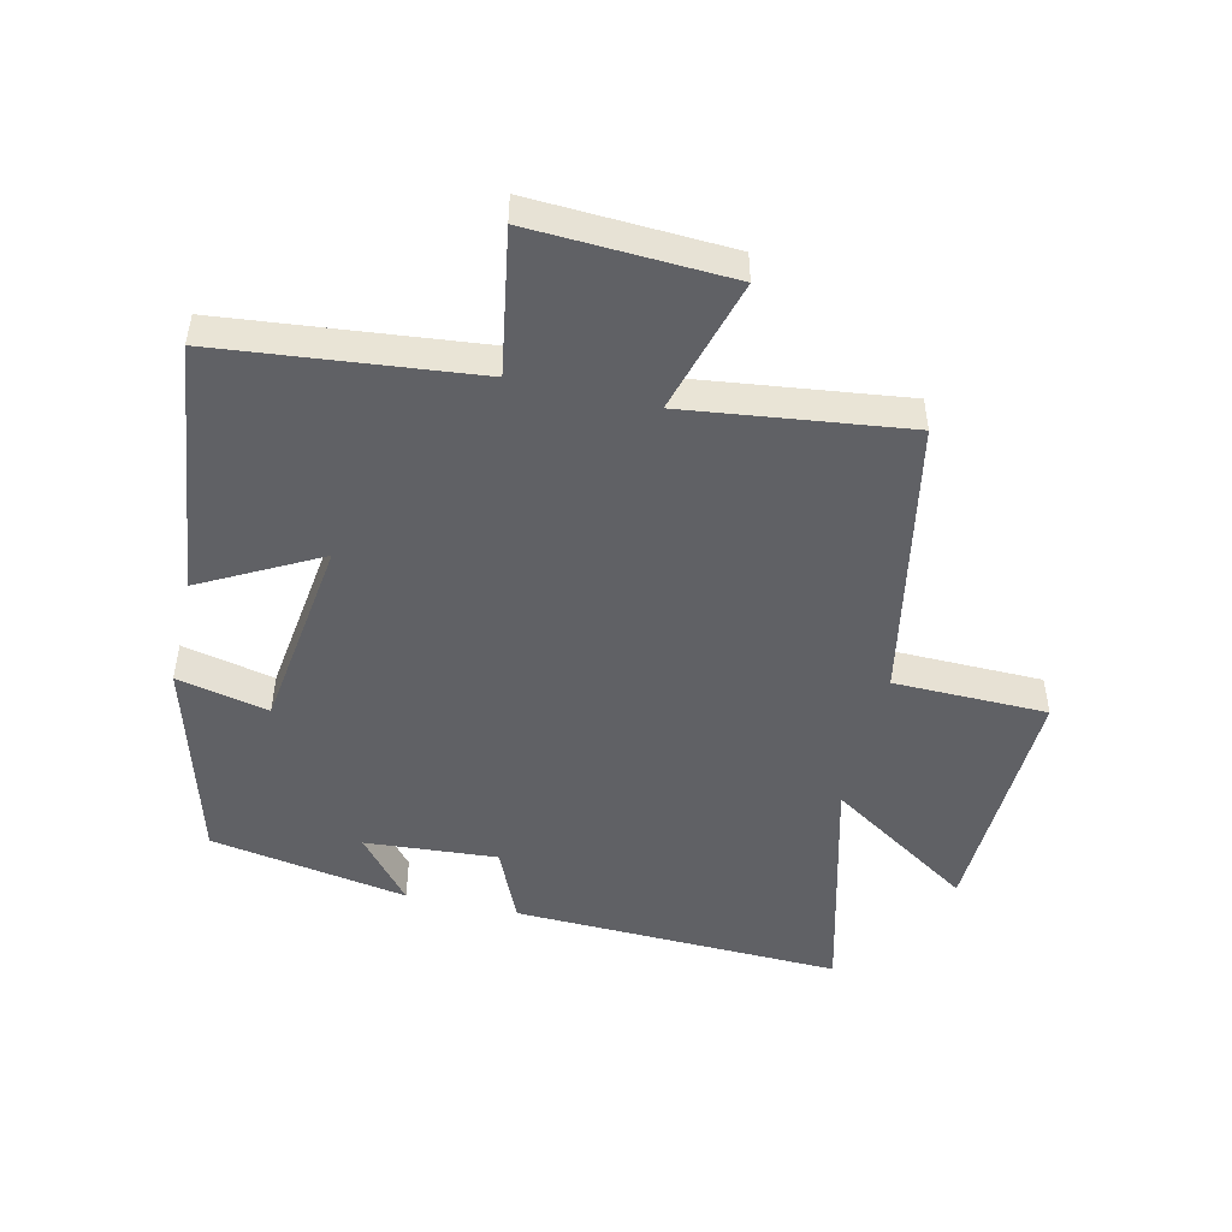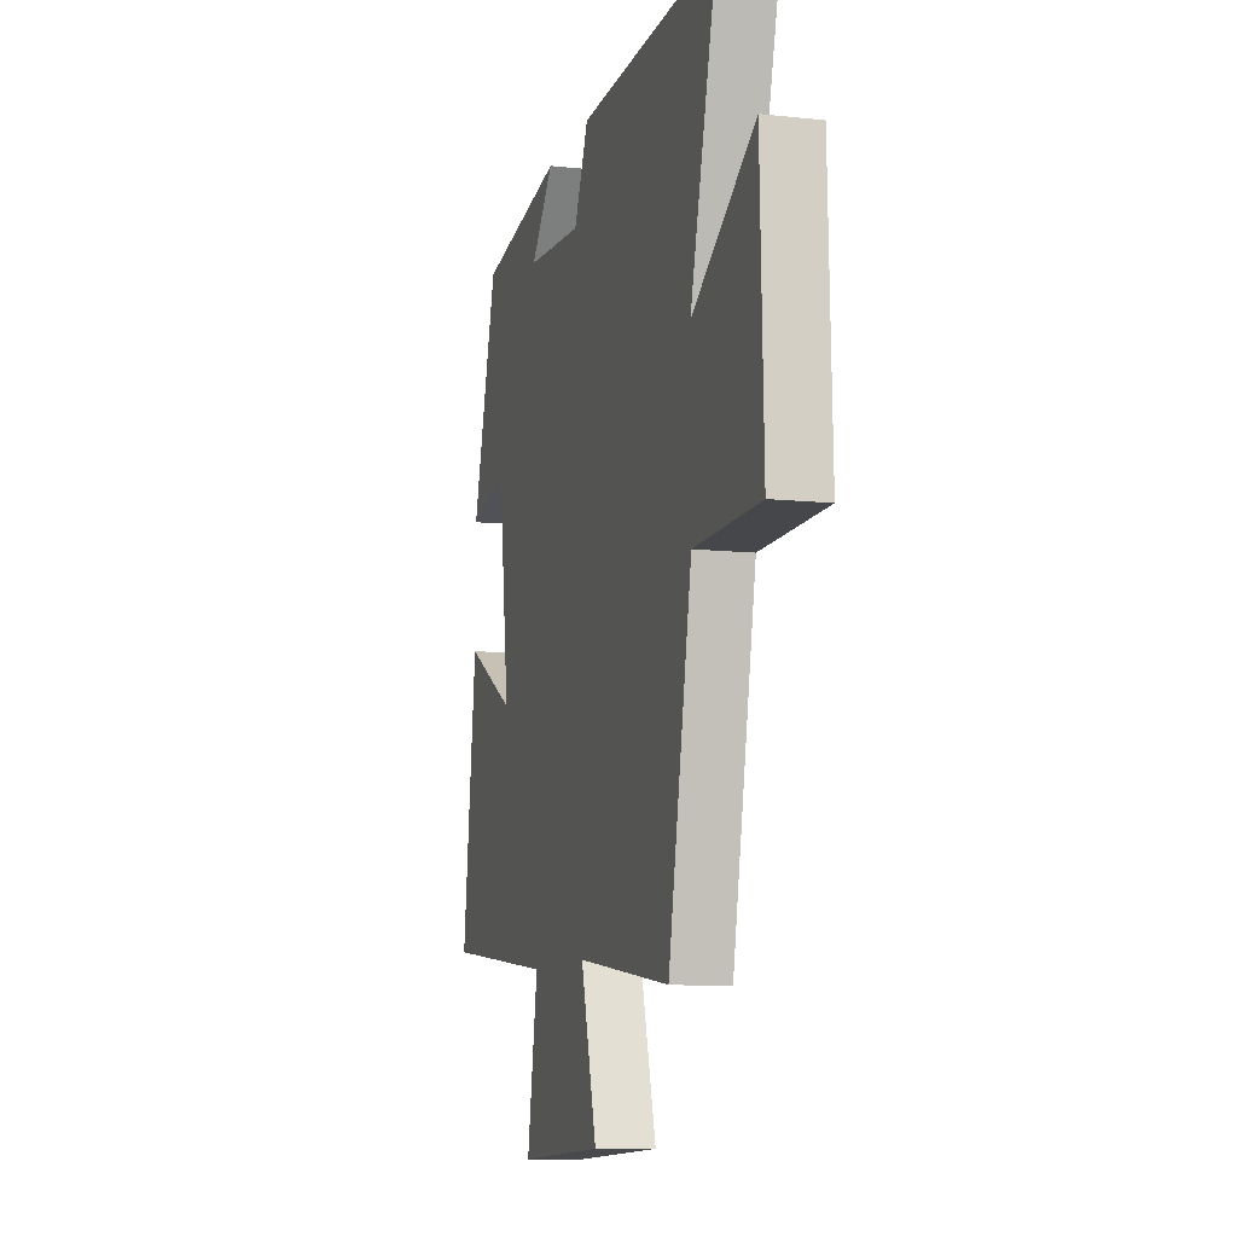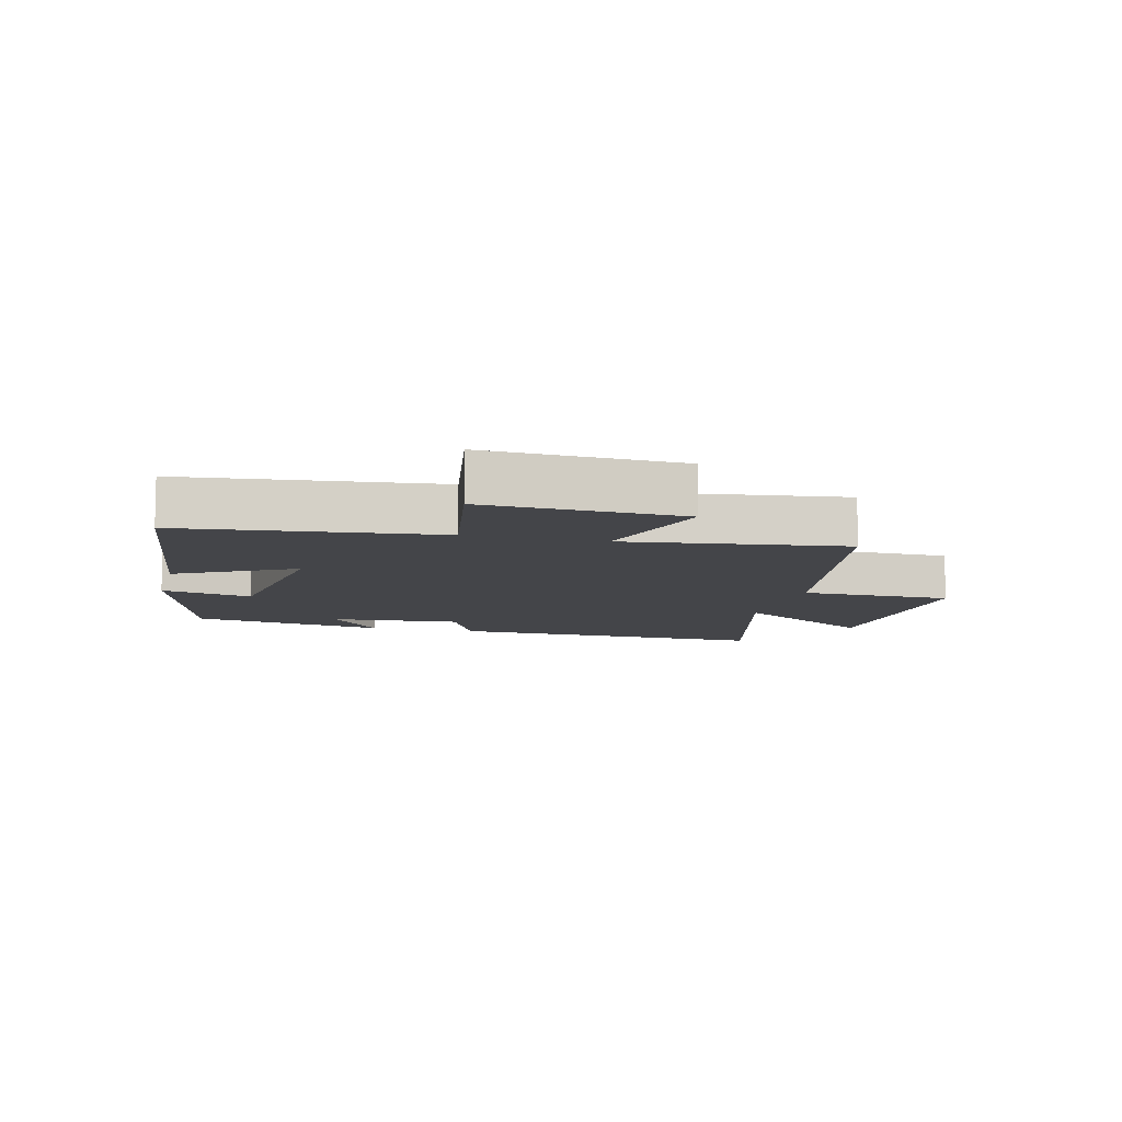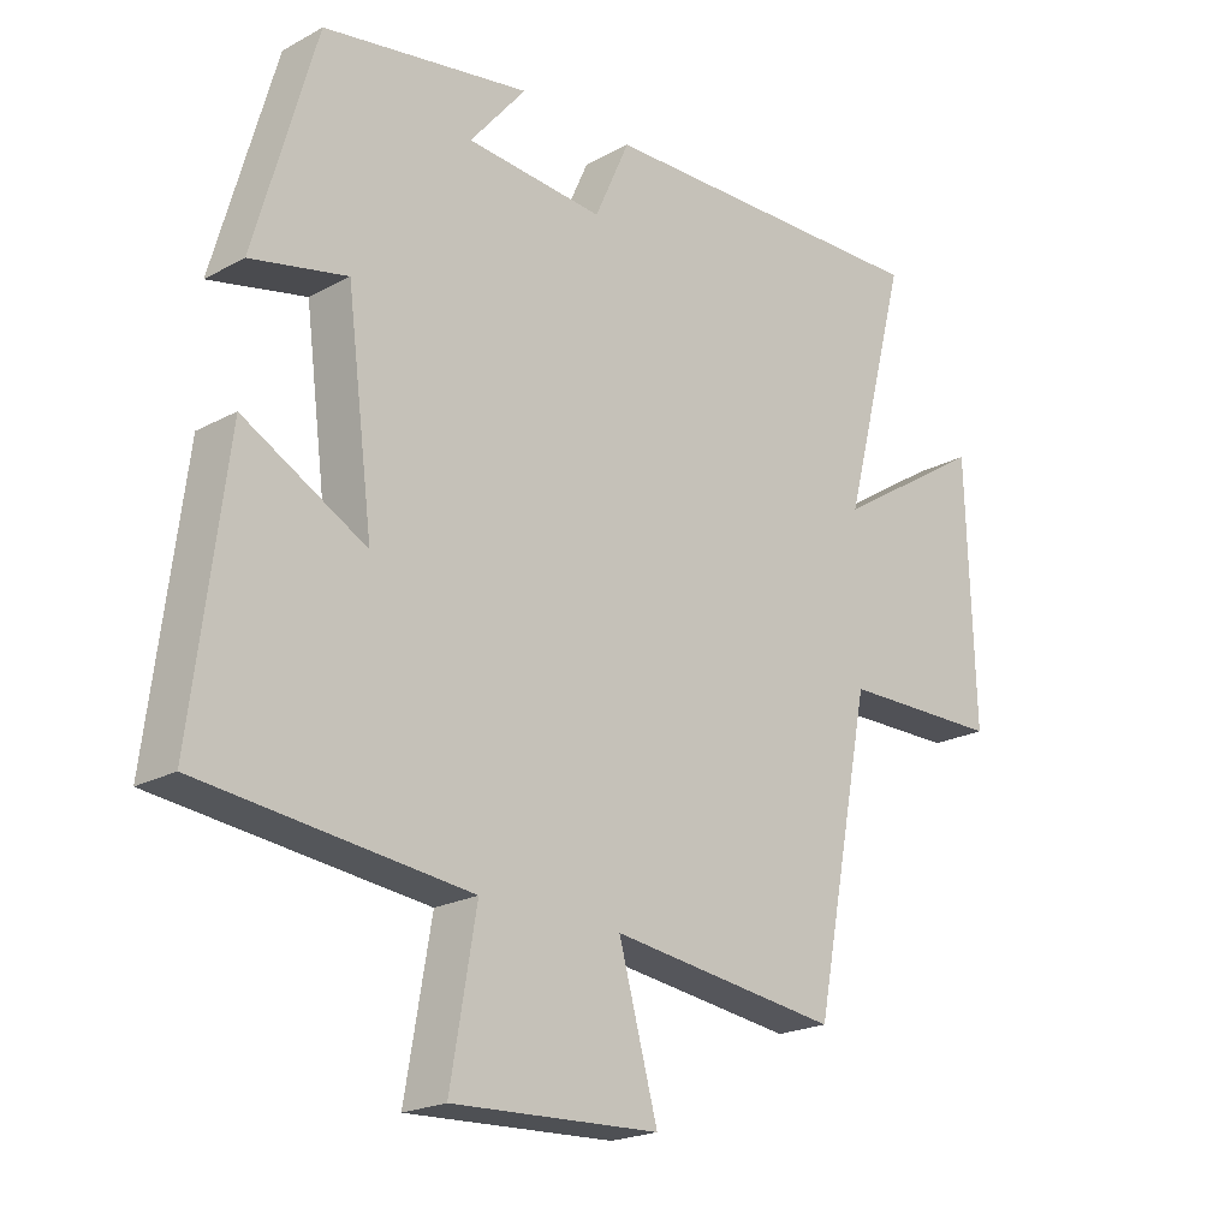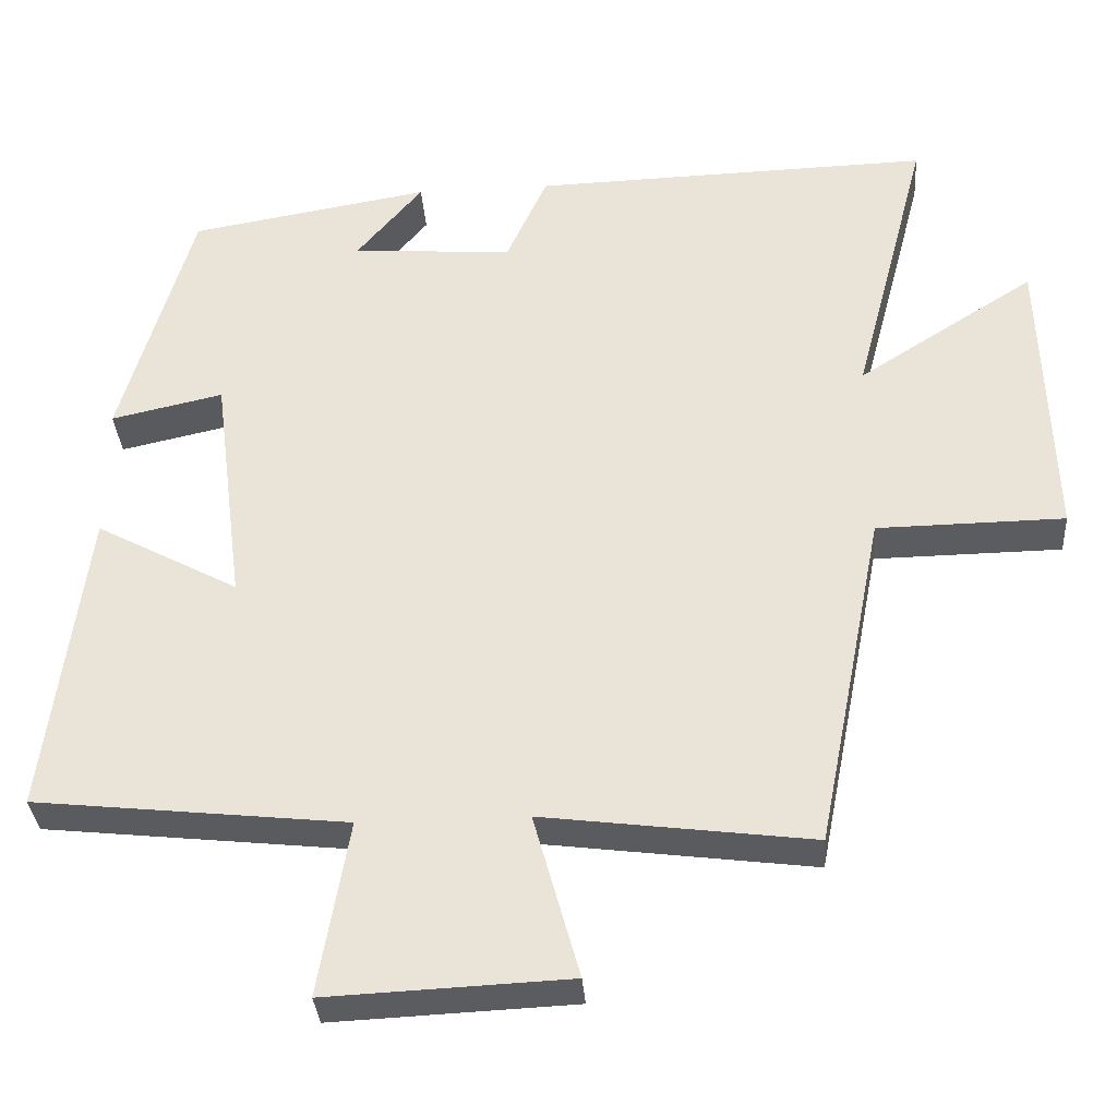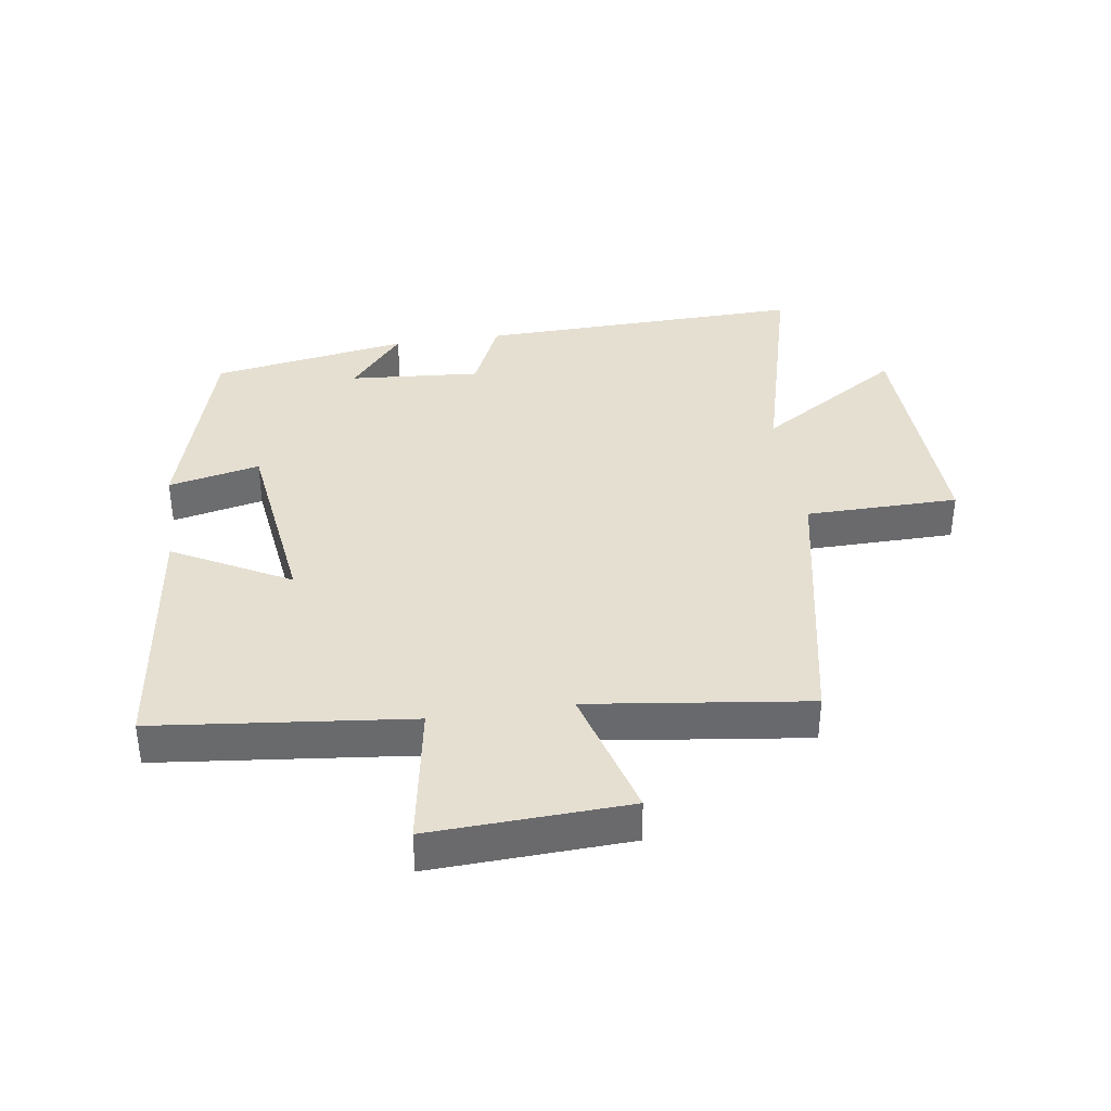
<metadata>
{"format":"obj","ext":"obj","renderer":"f3d","projection":"perspective","resolution":1024,"background":"white","views":[{"elev":-48.8,"azim":166.7,"up":"+Y"},{"elev":-9.8,"azim":-105.6,"up":"+Z"},{"elev":-9.1,"azim":165.8,"up":"+Y"},{"elev":-21.0,"azim":134.2,"up":"+Z"},{"elev":-33.9,"azim":-175.9,"up":"+Z"},{"elev":37.3,"azim":171.6,"up":"+Y"}]}
</metadata>
<code>
v -0.598 0.07 0.514
v -0.08 0.07 0.5
v -0.027 0.07 0.382
v 0.181 0.07 0.398
v 0.096 0.07 0.5
v 0.408 0.07 0.447
v 0.5 0.07 0.124
v 0.355 0.07 0.156
v 0.315 0.07 -0.154
v 0.5 0.07 -0.054
v 0.551 0.07 -0.456
v 0.148 0.07 -0.5
v 0.187 0.07 -0.727
v -0.125 0.07 -0.713
v -0.066 0.07 -0.5
v -0.413 0.07 -0.545
v -0.5 0.07 -0.103
v -0.742 0.07 -0.1
v -0.73 0.07 0.288
v -0.5 0.07 0.141
v -0.598 0 0.514
v -0.08 0 0.5
v -0.027 0 0.382
v 0.181 0 0.398
v 0.096 0 0.5
v 0.408 0 0.447
v 0.5 0 0.124
v 0.355 0 0.156
v 0.315 0 -0.154
v 0.5 0 -0.054
v 0.551 0 -0.456
v 0.148 0 -0.5
v 0.187 0 -0.727
v -0.125 0 -0.713
v -0.066 0 -0.5
v -0.413 0 -0.545
v -0.5 0 -0.103
v -0.742 0 -0.1
v -0.73 0 0.288
v -0.5 0 0.141
f 17 18 19 20
f 15 16 17 20
f 15 20 1 2
f 12 13 14 15
f 12 15 2 3
f 9 10 11 12
f 8 9 12 3
f 7 8 3 4
f 4 5 6 7
f 40 39 38 37
f 40 37 36 35
f 22 21 40 35
f 35 34 33 32
f 23 22 35 32
f 32 31 30 29
f 23 32 29 28
f 24 23 28 27
f 27 26 25 24
f 1 21 22 2
f 2 22 23 3
f 3 23 24 4
f 4 24 25 5
f 5 25 26 6
f 6 26 27 7
f 7 27 28 8
f 8 28 29 9
f 9 29 30 10
f 10 30 31 11
f 11 31 32 12
f 12 32 33 13
f 13 33 34 14
f 14 34 35 15
f 15 35 36 16
f 16 36 37 17
f 17 37 38 18
f 18 38 39 19
f 19 39 40 20
f 20 40 21 1

</code>
